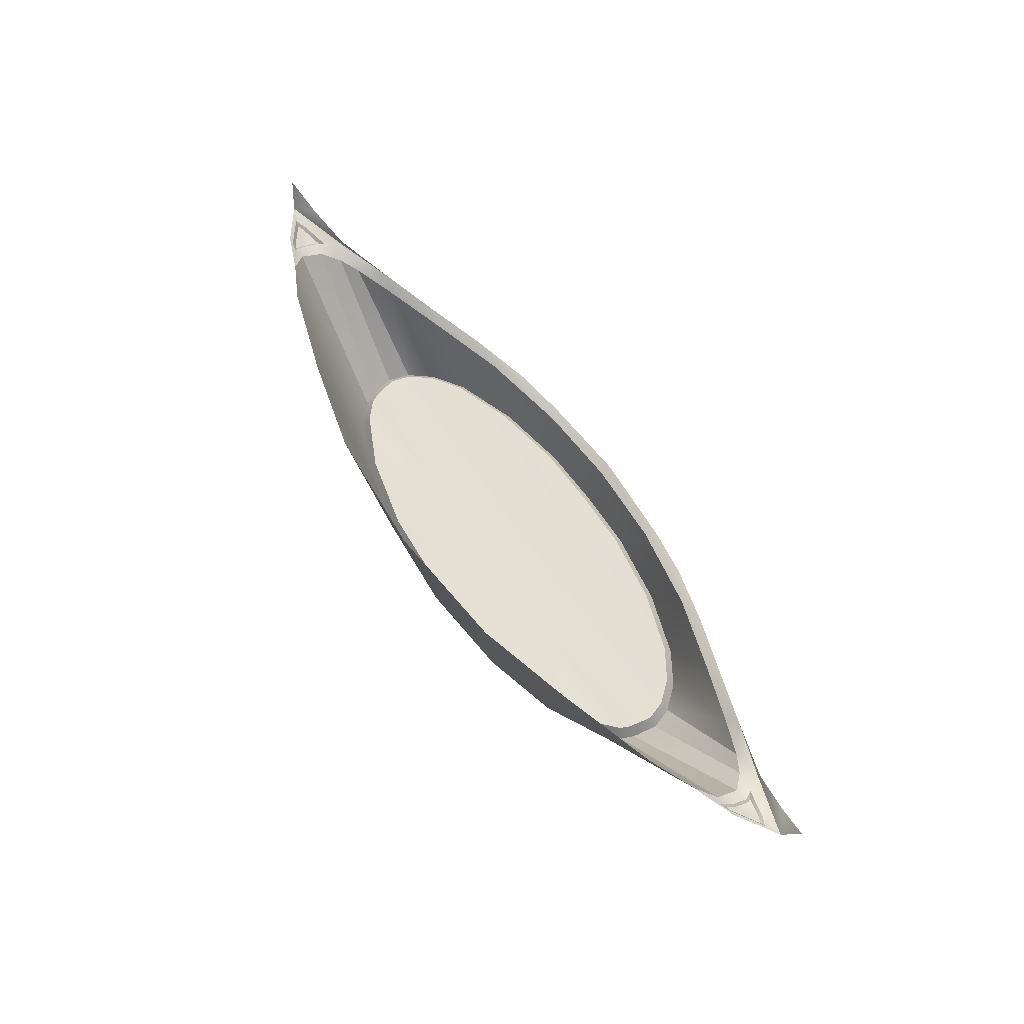
<metadata>
{"format":"obj","ext":"obj","renderer":"f3d","projection":"perspective","resolution":1024,"background":"white","views":[{"elev":66.1,"azim":-125.1,"up":"+Z"}]}
</metadata>
<code>
o hull.001
v -0.04668 -3.209 -2.287
v -0.04667 -3.045 -2.287
v -1.07 -3.083 -2.276
v -1.07 -3.083 -2.276
v -1.38 -3.239 -2.275
v -0.04668 -3.209 -2.287
v -0.04668 -3.309 -2.287
v -0.04668 -3.209 -2.287
v -1.38 -3.239 -2.275
v -1.38 -3.239 -2.275
v -1.48 -3.331 -2.276
v -0.04668 -3.309 -2.287
v -0.04667 -3.381 -2.287
v -0.04668 -3.309 -2.287
v -1.48 -3.331 -2.276
v -1.48 -3.331 -2.276
v -1.508 -3.392 -2.274
v -0.04667 -3.381 -2.287
v -0.04668 -3.532 -2.288
v -0.04667 -3.381 -2.287
v -1.508 -3.392 -2.274
v -1.508 -3.392 -2.274
v -1.534 -3.529 -2.274
v -0.04668 -3.532 -2.288
v -1.495 -3.643 -2.273
v -0.04667 -3.661 -2.286
v -0.04668 -3.532 -2.288
v -0.04668 -3.532 -2.288
v -1.534 -3.529 -2.274
v -1.495 -3.643 -2.273
v -1.215 -3.881 -2.272
v -0.04662 -3.917 -2.281
v -0.04665 -3.798 -2.284
v -0.04665 -3.798 -2.284
v -1.391 -3.768 -2.274
v -1.215 -3.881 -2.272
v -0.848 -4.006 -2.272
v -0.0466 -4.006 -2.279
v -0.04662 -3.917 -2.281
v -0.04662 -3.917 -2.281
v -1.215 -3.881 -2.272
v -0.848 -4.006 -2.272
v -0.8635 -4.047 -2.338
v -1.087 -4.085 -1.994
v -0.56 -4.196 -2.064
v -0.56 -4.196 -2.064
v -0.4242 -4.118 -2.341
v -0.8635 -4.047 -2.338
v -1.241 -3.918 -2.339
v -1.542 -3.921 -1.902
v -1.087 -4.085 -1.994
v -1.087 -4.085 -1.994
v -0.8635 -4.047 -2.338
v -1.241 -3.918 -2.339
v -1.429 -3.797 -2.34
v -1.899 -3.781 -1.816
v -1.542 -3.921 -1.902
v -1.542 -3.921 -1.902
v -1.241 -3.918 -2.339
v -1.429 -3.797 -2.34
v -1.543 -3.662 -2.341
v -2.121 -3.685 -1.756
v -1.899 -3.781 -1.816
v -1.899 -3.781 -1.816
v -1.429 -3.797 -2.34
v -1.543 -3.662 -2.341
v -1.558 -3.382 -2.342
v -2.313 -3.523 -1.645
v -2.23 -3.616 -1.703
v -2.23 -3.616 -1.703
v -1.587 -3.532 -2.341
v -1.558 -3.382 -2.342
v -1.558 -3.382 -2.342
v -2.298 -3.375 -1.527
v -2.313 -3.523 -1.645
v -1.525 -3.31 -2.343
v -2.19 -3.267 -1.417
v -2.298 -3.375 -1.527
v -2.298 -3.375 -1.527
v -1.558 -3.382 -2.342
v -1.525 -3.31 -2.343
v -1.414 -3.207 -2.342
v -1.935 -3.137 -1.328
v -2.19 -3.267 -1.417
v -2.19 -3.267 -1.417
v -1.525 -3.31 -2.343
v -1.414 -3.207 -2.342
v -1.092 -3.045 -2.344
v -1.36 -2.94 -1.233
v -1.935 -3.137 -1.328
v -1.935 -3.137 -1.328
v -1.414 -3.207 -2.342
v -1.092 -3.045 -2.344
v -0.631 -2.931 -2.351
v -0.7922 -2.784 -1.193
v -1.36 -2.94 -1.233
v -1.36 -2.94 -1.233
v -1.092 -3.045 -2.344
v -0.631 -2.931 -2.351
v -0.631 -2.931 -2.351
v -0.04728 -2.885 -2.356
v -0.037 -2.716 -1.179
v -0.037 -2.716 -1.179
v -0.7922 -2.784 -1.193
v -0.631 -2.931 -2.351
v -2.342 -3.352 -1.483
v -2.377 -3.432 -1.559
v -2.298 -3.375 -1.527
v -2.298 -3.375 -1.527
v -2.19 -3.267 -1.417
v -2.342 -3.352 -1.483
v -2.39 -3.528 -1.627
v -2.313 -3.523 -1.645
v -2.298 -3.375 -1.527
v -2.298 -3.375 -1.527
v -2.377 -3.432 -1.559
v -2.39 -3.528 -1.627
v -2.322 -3.689 -1.65
v -2.318 -3.681 -1.669
v -2.676 -3.543 -1.558
v -1.978 -3.817 -1.752
v -2.318 -3.681 -1.669
v -2.322 -3.689 -1.65
v -1.542 -3.921 -1.902
v -1.899 -3.781 -1.816
v -1.978 -3.817 -1.752
v -1.978 -3.817 -1.752
v -1.626 -3.952 -1.85
v -1.542 -3.921 -1.902
v -1.277 -4.085 -1.929
v -1.087 -4.085 -1.994
v -1.542 -3.921 -1.902
v -1.542 -3.921 -1.902
v -1.626 -3.952 -1.85
v -1.277 -4.085 -1.929
v -0.9093 -4.196 -1.996
v -0.56 -4.196 -2.064
v -1.087 -4.085 -1.994
v -1.087 -4.085 -1.994
v -1.277 -4.085 -1.929
v -0.9093 -4.196 -1.996
v -0.6044 -4.25 -2.04
v -0.56 -4.196 -2.064
v -0.9093 -4.196 -1.996
v -0.04453 -4.287 -2.042
v -0.04476 -4.224 -2.068
v -0.56 -4.196 -2.064
v -0.56 -4.196 -2.064
v -0.6044 -4.25 -2.04
v -0.04453 -4.287 -2.042
v -2.676 -3.543 -1.558
v -2.761 -3.605 -1.404
v -2.563 -3.643 -1.546
v -2.563 -3.643 -1.546
v -2.322 -3.689 -1.65
v -2.676 -3.543 -1.558
v -2.397 -3.552 -1.648
v -2.407 -3.53 -1.642
v -2.513 -3.519 -1.61
v -2.23 -3.616 -1.703
v -2.313 -3.523 -1.645
v -2.318 -3.681 -1.669
v -2.121 -3.685 -1.756
v -2.23 -3.616 -1.703
v -2.318 -3.681 -1.669
v -1.978 -3.817 -1.752
v -1.899 -3.781 -1.816
v -2.121 -3.685 -1.756
v -2.121 -3.685 -1.756
v -2.318 -3.681 -1.669
v -1.978 -3.817 -1.752
v -1.587 -3.532 -2.341
v -2.23 -3.616 -1.703
v -2.121 -3.685 -1.756
v -2.121 -3.685 -1.756
v -1.543 -3.662 -2.341
v -1.587 -3.532 -2.341
v -2.513 -3.519 -1.61
v -2.407 -3.53 -1.642
v -2.394 -3.431 -1.573
v -2.394 -3.431 -1.573
v -2.553 -3.496 -1.584
v -2.513 -3.519 -1.61
v -2.313 -3.523 -1.645
v -2.39 -3.528 -1.627
v -2.364 -3.582 -1.642
v -2.364 -3.582 -1.642
v -2.318 -3.681 -1.669
v -2.313 -3.523 -1.645
v -2.364 -3.582 -1.642
v -2.526 -3.535 -1.594
v -2.676 -3.543 -1.558
v -2.676 -3.543 -1.558
v -2.318 -3.681 -1.669
v -2.364 -3.582 -1.642
v -2.584 -3.502 -1.558
v -2.676 -3.543 -1.558
v -2.526 -3.535 -1.594
v -2.439 -3.374 -1.483
v -2.676 -3.543 -1.558
v -2.584 -3.502 -1.558
v -2.584 -3.502 -1.558
v -2.406 -3.374 -1.493
v -2.439 -3.374 -1.483
v -2.393 -3.381 -1.524
v -2.553 -3.496 -1.584
v -2.394 -3.431 -1.573
v -2.394 -3.431 -1.573
v -2.369 -3.376 -1.518
v -2.393 -3.381 -1.524
v -2.439 -3.374 -1.483
v -2.406 -3.374 -1.493
v -2.342 -3.352 -1.483
v -2.342 -3.352 -1.483
v -2.19 -3.267 -1.417
v -2.439 -3.374 -1.483
v -2.407 -3.53 -1.642
v -2.39 -3.528 -1.627
v -2.377 -3.432 -1.559
v -2.377 -3.432 -1.559
v -2.394 -3.431 -1.573
v -2.407 -3.53 -1.642
v -2.397 -3.552 -1.648
v -2.364 -3.582 -1.642
v -2.39 -3.528 -1.627
v -2.39 -3.528 -1.627
v -2.407 -3.53 -1.642
v -2.397 -3.552 -1.648
v -2.513 -3.519 -1.61
v -2.526 -3.535 -1.594
v -2.364 -3.582 -1.642
v -2.364 -3.582 -1.642
v -2.397 -3.552 -1.648
v -2.513 -3.519 -1.61
v -2.553 -3.496 -1.584
v -2.584 -3.502 -1.558
v -2.526 -3.535 -1.594
v -2.526 -3.535 -1.594
v -2.513 -3.519 -1.61
v -2.553 -3.496 -1.584
v -2.393 -3.381 -1.524
v -2.406 -3.374 -1.493
v -2.584 -3.502 -1.558
v -2.584 -3.502 -1.558
v -2.553 -3.496 -1.584
v -2.393 -3.381 -1.524
v -2.369 -3.376 -1.518
v -2.342 -3.352 -1.483
v -2.406 -3.374 -1.493
v -2.406 -3.374 -1.493
v -2.393 -3.381 -1.524
v -2.369 -3.376 -1.518
v -2.394 -3.431 -1.573
v -2.377 -3.432 -1.559
v -2.342 -3.352 -1.483
v -2.342 -3.352 -1.483
v -2.369 -3.376 -1.518
v -2.394 -3.431 -1.573
v -0.848 -4.006 -2.272
v -0.8635 -4.047 -2.338
v -0.4242 -4.118 -2.341
v -0.4242 -4.118 -2.341
v -0.4177 -4.076 -2.274
v -0.848 -4.006 -2.272
v -1.215 -3.881 -2.272
v -1.241 -3.918 -2.339
v -0.8635 -4.047 -2.338
v -0.8635 -4.047 -2.338
v -0.848 -4.006 -2.272
v -1.215 -3.881 -2.272
v -1.391 -3.768 -2.274
v -1.429 -3.797 -2.34
v -1.241 -3.918 -2.339
v -1.241 -3.918 -2.339
v -1.215 -3.881 -2.272
v -1.391 -3.768 -2.274
v -1.495 -3.643 -2.273
v -1.543 -3.662 -2.341
v -1.429 -3.797 -2.34
v -1.429 -3.797 -2.34
v -1.391 -3.768 -2.274
v -1.495 -3.643 -2.273
v -1.534 -3.529 -2.274
v -1.587 -3.532 -2.341
v -1.543 -3.662 -2.341
v -1.543 -3.662 -2.341
v -1.495 -3.643 -2.273
v -1.534 -3.529 -2.274
v -1.508 -3.392 -2.274
v -1.558 -3.382 -2.342
v -1.587 -3.532 -2.341
v -1.587 -3.532 -2.341
v -1.534 -3.529 -2.274
v -1.508 -3.392 -2.274
v -1.48 -3.331 -2.276
v -1.525 -3.31 -2.343
v -1.558 -3.382 -2.342
v -1.558 -3.382 -2.342
v -1.508 -3.392 -2.274
v -1.48 -3.331 -2.276
v -1.38 -3.239 -2.275
v -1.414 -3.207 -2.342
v -1.525 -3.31 -2.343
v -1.525 -3.31 -2.343
v -1.48 -3.331 -2.276
v -1.38 -3.239 -2.275
v -1.07 -3.083 -2.276
v -1.092 -3.045 -2.344
v -1.414 -3.207 -2.342
v -1.414 -3.207 -2.342
v -1.38 -3.239 -2.275
v -1.07 -3.083 -2.276
v -0.6204 -2.972 -2.282
v -0.631 -2.931 -2.351
v -1.092 -3.045 -2.344
v -1.092 -3.045 -2.344
v -1.07 -3.083 -2.276
v -0.6204 -2.972 -2.282
v -0.6204 -2.972 -2.282
v -0.04668 -2.931 -2.287
v -0.04728 -2.885 -2.356
v -0.04728 -2.885 -2.356
v -0.631 -2.931 -2.351
v -0.6204 -2.972 -2.282
v -0.4242 -4.118 -2.341
v -0.56 -4.196 -2.064
v -0.04476 -4.224 -2.068
v -0.04476 -4.224 -2.068
v -0.04718 -4.129 -2.345
v -0.4242 -4.118 -2.341
v -0.0466 -4.006 -2.279
v -0.848 -4.006 -2.272
v -0.4177 -4.076 -2.274
v -0.4177 -4.076 -2.274
v -0.0466 -4.085 -2.278
v -0.0466 -4.006 -2.279
v -0.6204 -2.972 -2.282
v -1.07 -3.083 -2.276
v -0.04667 -3.045 -2.287
v -0.04667 -3.045 -2.287
v -0.04668 -2.931 -2.287
v -0.6204 -2.972 -2.282
v -0.04667 -3.661 -2.286
v -1.495 -3.643 -2.273
v -1.391 -3.768 -2.274
v -1.391 -3.768 -2.274
v -0.04665 -3.798 -2.284
v -0.04667 -3.661 -2.286
v -0.4177 -4.076 -2.274
v -0.4242 -4.118 -2.341
v -0.04718 -4.129 -2.345
v -0.04718 -4.129 -2.345
v -0.0466 -4.085 -2.278
v -0.4177 -4.076 -2.274
v -0.04668 -3.209 -2.287
v 1.287 -3.239 -2.298
v 0.977 -3.083 -2.294
v 0.977 -3.083 -2.294
v -0.04667 -3.045 -2.287
v -0.04668 -3.209 -2.287
v -0.04668 -3.309 -2.287
v 1.387 -3.331 -2.301
v 1.287 -3.239 -2.298
v 1.287 -3.239 -2.298
v -0.04668 -3.209 -2.287
v -0.04668 -3.309 -2.287
v -0.04667 -3.381 -2.287
v 1.414 -3.392 -2.3
v 1.387 -3.331 -2.301
v 1.387 -3.331 -2.301
v -0.04668 -3.309 -2.287
v -0.04667 -3.381 -2.287
v -0.04668 -3.532 -2.288
v 1.441 -3.529 -2.3
v 1.414 -3.392 -2.3
v 1.414 -3.392 -2.3
v -0.04667 -3.381 -2.287
v -0.04668 -3.532 -2.288
v 1.402 -3.643 -2.299
v 1.441 -3.529 -2.3
v -0.04668 -3.532 -2.288
v -0.04668 -3.532 -2.288
v -0.04667 -3.661 -2.286
v 1.402 -3.643 -2.299
v 1.121 -3.881 -2.293
v 1.298 -3.768 -2.297
v -0.04665 -3.798 -2.284
v -0.04665 -3.798 -2.284
v -0.04662 -3.917 -2.281
v 1.121 -3.881 -2.293
v 0.7548 -4.006 -2.286
v 1.121 -3.881 -2.293
v -0.04662 -3.917 -2.281
v -0.04662 -3.917 -2.281
v -0.0466 -4.006 -2.279
v 0.7548 -4.006 -2.286
v 0.7691 -4.047 -2.353
v 0.3299 -4.118 -2.348
v 0.4704 -4.196 -2.073
v 0.4704 -4.196 -2.073
v 0.999 -4.085 -2.012
v 0.7691 -4.047 -2.353
v 1.147 -3.918 -2.36
v 0.7691 -4.047 -2.353
v 0.999 -4.085 -2.012
v 0.999 -4.085 -2.012
v 1.456 -3.921 -1.929
v 1.147 -3.918 -2.36
v 1.335 -3.797 -2.365
v 1.147 -3.918 -2.36
v 1.456 -3.921 -1.929
v 1.456 -3.921 -1.929
v 1.814 -3.781 -1.848
v 1.335 -3.797 -2.365
v 1.448 -3.662 -2.367
v 1.335 -3.797 -2.365
v 1.814 -3.781 -1.848
v 1.814 -3.781 -1.848
v 2.037 -3.685 -1.792
v 1.448 -3.662 -2.367
v 1.463 -3.382 -2.368
v 1.492 -3.532 -2.368
v 2.146 -3.616 -1.741
v 2.146 -3.616 -1.741
v 2.231 -3.523 -1.685
v 1.463 -3.382 -2.368
v 2.218 -3.375 -1.566
v 1.463 -3.382 -2.368
v 2.231 -3.523 -1.685
v 1.43 -3.31 -2.369
v 1.463 -3.382 -2.368
v 2.218 -3.375 -1.566
v 2.218 -3.375 -1.566
v 2.112 -3.267 -1.455
v 1.43 -3.31 -2.369
v 1.32 -3.207 -2.366
v 1.43 -3.31 -2.369
v 2.112 -3.267 -1.455
v 2.112 -3.267 -1.455
v 1.858 -3.137 -1.361
v 1.32 -3.207 -2.366
v 0.9975 -3.045 -2.362
v 1.32 -3.207 -2.366
v 1.858 -3.137 -1.361
v 1.858 -3.137 -1.361
v 1.285 -2.94 -1.256
v 0.9975 -3.045 -2.362
v 0.5364 -2.931 -2.361
v 0.9975 -3.045 -2.362
v 1.285 -2.94 -1.256
v 1.285 -2.94 -1.256
v 0.7178 -2.784 -1.206
v 0.5364 -2.931 -2.361
v 0.5364 -2.931 -2.361
v 0.7178 -2.784 -1.206
v -0.037 -2.716 -1.179
v -0.037 -2.716 -1.179
v -0.04728 -2.885 -2.356
v 0.5364 -2.931 -2.361
v 2.262 -3.352 -1.523
v 2.112 -3.267 -1.455
v 2.218 -3.375 -1.566
v 2.218 -3.375 -1.566
v 2.296 -3.432 -1.599
v 2.262 -3.352 -1.523
v 2.307 -3.528 -1.668
v 2.296 -3.432 -1.599
v 2.218 -3.375 -1.566
v 2.218 -3.375 -1.566
v 2.231 -3.523 -1.685
v 2.307 -3.528 -1.668
v 2.235 -3.681 -1.709
v 2.239 -3.689 -1.69
v 2.595 -3.543 -1.604
v 2.235 -3.681 -1.709
v 1.894 -3.817 -1.786
v 2.239 -3.689 -1.69
v 1.456 -3.921 -1.929
v 1.54 -3.952 -1.877
v 1.894 -3.817 -1.786
v 1.894 -3.817 -1.786
v 1.814 -3.781 -1.848
v 1.456 -3.921 -1.929
v 1.19 -4.085 -1.951
v 1.54 -3.952 -1.877
v 1.456 -3.921 -1.929
v 1.456 -3.921 -1.929
v 0.999 -4.085 -2.012
v 1.19 -4.085 -1.951
v 0.8209 -4.196 -2.011
v 1.19 -4.085 -1.951
v 0.999 -4.085 -2.012
v 0.999 -4.085 -2.012
v 0.4704 -4.196 -2.073
v 0.8209 -4.196 -2.011
v 0.4704 -4.196 -2.073
v 0.5152 -4.25 -2.05
v 0.8209 -4.196 -2.011
v -0.04453 -4.287 -2.042
v 0.5152 -4.25 -2.05
v 0.4704 -4.196 -2.073
v 0.4704 -4.196 -2.073
v -0.04476 -4.224 -2.068
v -0.04453 -4.287 -2.042
v 2.683 -3.605 -1.452
v 2.595 -3.543 -1.604
v 2.482 -3.643 -1.59
v 2.239 -3.689 -1.69
v 2.482 -3.643 -1.59
v 2.595 -3.543 -1.604
v 2.325 -3.53 -1.683
v 2.314 -3.552 -1.689
v 2.431 -3.519 -1.653
v 2.231 -3.523 -1.685
v 2.146 -3.616 -1.741
v 2.235 -3.681 -1.709
v 2.146 -3.616 -1.741
v 2.037 -3.685 -1.792
v 2.235 -3.681 -1.709
v 1.894 -3.817 -1.786
v 2.235 -3.681 -1.709
v 2.037 -3.685 -1.792
v 2.037 -3.685 -1.792
v 1.814 -3.781 -1.848
v 1.894 -3.817 -1.786
v 1.492 -3.532 -2.368
v 1.448 -3.662 -2.367
v 2.037 -3.685 -1.792
v 2.037 -3.685 -1.792
v 2.146 -3.616 -1.741
v 1.492 -3.532 -2.368
v 2.431 -3.519 -1.653
v 2.472 -3.496 -1.628
v 2.313 -3.431 -1.614
v 2.313 -3.431 -1.614
v 2.325 -3.53 -1.683
v 2.431 -3.519 -1.653
v 2.231 -3.523 -1.685
v 2.235 -3.681 -1.709
v 2.282 -3.582 -1.683
v 2.282 -3.582 -1.683
v 2.307 -3.528 -1.668
v 2.231 -3.523 -1.685
v 2.282 -3.582 -1.683
v 2.235 -3.681 -1.709
v 2.595 -3.543 -1.604
v 2.595 -3.543 -1.604
v 2.444 -3.535 -1.637
v 2.282 -3.582 -1.683
v 2.595 -3.543 -1.604
v 2.503 -3.502 -1.603
v 2.444 -3.535 -1.637
v 2.359 -3.374 -1.525
v 2.327 -3.374 -1.534
v 2.503 -3.502 -1.603
v 2.503 -3.502 -1.603
v 2.595 -3.543 -1.604
v 2.359 -3.374 -1.525
v 2.313 -3.381 -1.565
v 2.289 -3.376 -1.559
v 2.313 -3.431 -1.614
v 2.313 -3.431 -1.614
v 2.472 -3.496 -1.628
v 2.313 -3.381 -1.565
v 2.359 -3.374 -1.525
v 2.112 -3.267 -1.455
v 2.262 -3.352 -1.523
v 2.262 -3.352 -1.523
v 2.327 -3.374 -1.534
v 2.359 -3.374 -1.525
v 2.325 -3.53 -1.683
v 2.313 -3.431 -1.614
v 2.296 -3.432 -1.599
v 2.296 -3.432 -1.599
v 2.307 -3.528 -1.668
v 2.325 -3.53 -1.683
v 2.314 -3.552 -1.689
v 2.325 -3.53 -1.683
v 2.307 -3.528 -1.668
v 2.307 -3.528 -1.668
v 2.282 -3.582 -1.683
v 2.314 -3.552 -1.689
v 2.431 -3.519 -1.653
v 2.314 -3.552 -1.689
v 2.282 -3.582 -1.683
v 2.282 -3.582 -1.683
v 2.444 -3.535 -1.637
v 2.431 -3.519 -1.653
v 2.472 -3.496 -1.628
v 2.431 -3.519 -1.653
v 2.444 -3.535 -1.637
v 2.444 -3.535 -1.637
v 2.503 -3.502 -1.603
v 2.472 -3.496 -1.628
v 2.313 -3.381 -1.565
v 2.472 -3.496 -1.628
v 2.503 -3.502 -1.603
v 2.503 -3.502 -1.603
v 2.327 -3.374 -1.534
v 2.313 -3.381 -1.565
v 2.289 -3.376 -1.559
v 2.313 -3.381 -1.565
v 2.327 -3.374 -1.534
v 2.327 -3.374 -1.534
v 2.262 -3.352 -1.523
v 2.289 -3.376 -1.559
v 2.313 -3.431 -1.614
v 2.289 -3.376 -1.559
v 2.262 -3.352 -1.523
v 2.262 -3.352 -1.523
v 2.296 -3.432 -1.599
v 2.313 -3.431 -1.614
v 0.7548 -4.006 -2.286
v 0.3245 -4.076 -2.281
v 0.3299 -4.118 -2.348
v 0.3299 -4.118 -2.348
v 0.7691 -4.047 -2.353
v 0.7548 -4.006 -2.286
v 1.121 -3.881 -2.293
v 0.7548 -4.006 -2.286
v 0.7691 -4.047 -2.353
v 0.7691 -4.047 -2.353
v 1.147 -3.918 -2.36
v 1.121 -3.881 -2.293
v 1.298 -3.768 -2.297
v 1.121 -3.881 -2.293
v 1.147 -3.918 -2.36
v 1.147 -3.918 -2.36
v 1.335 -3.797 -2.365
v 1.298 -3.768 -2.297
v 1.402 -3.643 -2.299
v 1.298 -3.768 -2.297
v 1.335 -3.797 -2.365
v 1.335 -3.797 -2.365
v 1.448 -3.662 -2.367
v 1.402 -3.643 -2.299
v 1.441 -3.529 -2.3
v 1.402 -3.643 -2.299
v 1.448 -3.662 -2.367
v 1.448 -3.662 -2.367
v 1.492 -3.532 -2.368
v 1.441 -3.529 -2.3
v 1.414 -3.392 -2.3
v 1.441 -3.529 -2.3
v 1.492 -3.532 -2.368
v 1.492 -3.532 -2.368
v 1.463 -3.382 -2.368
v 1.414 -3.392 -2.3
v 1.387 -3.331 -2.301
v 1.414 -3.392 -2.3
v 1.463 -3.382 -2.368
v 1.463 -3.382 -2.368
v 1.43 -3.31 -2.369
v 1.387 -3.331 -2.301
v 1.287 -3.239 -2.298
v 1.387 -3.331 -2.301
v 1.43 -3.31 -2.369
v 1.43 -3.31 -2.369
v 1.32 -3.207 -2.366
v 1.287 -3.239 -2.298
v 0.977 -3.083 -2.294
v 1.287 -3.239 -2.298
v 1.32 -3.207 -2.366
v 1.32 -3.207 -2.366
v 0.9975 -3.045 -2.362
v 0.977 -3.083 -2.294
v 0.5271 -2.972 -2.292
v 0.977 -3.083 -2.294
v 0.9975 -3.045 -2.362
v 0.9975 -3.045 -2.362
v 0.5364 -2.931 -2.361
v 0.5271 -2.972 -2.292
v 0.5271 -2.972 -2.292
v 0.5364 -2.931 -2.361
v -0.04728 -2.885 -2.356
v -0.04728 -2.885 -2.356
v -0.04668 -2.931 -2.287
v 0.5271 -2.972 -2.292
v 0.3299 -4.118 -2.348
v -0.04718 -4.129 -2.345
v -0.04476 -4.224 -2.068
v -0.04476 -4.224 -2.068
v 0.4704 -4.196 -2.073
v 0.3299 -4.118 -2.348
v -0.0466 -4.006 -2.279
v -0.0466 -4.085 -2.278
v 0.3245 -4.076 -2.281
v 0.3245 -4.076 -2.281
v 0.7548 -4.006 -2.286
v -0.0466 -4.006 -2.279
v 0.5271 -2.972 -2.292
v -0.04668 -2.931 -2.287
v -0.04667 -3.045 -2.287
v -0.04667 -3.045 -2.287
v 0.977 -3.083 -2.294
v 0.5271 -2.972 -2.292
v -0.04667 -3.661 -2.286
v -0.04665 -3.798 -2.284
v 1.298 -3.768 -2.297
v 1.298 -3.768 -2.297
v 1.402 -3.643 -2.299
v -0.04667 -3.661 -2.286
v 0.3245 -4.076 -2.281
v -0.0466 -4.085 -2.278
v -0.04718 -4.129 -2.345
v -0.04718 -4.129 -2.345
v 0.3299 -4.118 -2.348
v 0.3245 -4.076 -2.281
f 1 2 3
f 4 5 6
f 7 8 9
f 10 11 12
f 13 14 15
f 16 17 18
f 19 20 21
f 22 23 24
f 25 26 27
f 28 29 30
f 31 32 33
f 34 35 36
f 37 38 39
f 40 41 42
f 43 44 45
f 46 47 48
f 49 50 51
f 52 53 54
f 55 56 57
f 58 59 60
f 61 62 63
f 64 65 66
f 67 68 69
f 70 71 72
f 73 74 75
f 76 77 78
f 79 80 81
f 82 83 84
f 85 86 87
f 88 89 90
f 91 92 93
f 94 95 96
f 97 98 99
f 100 101 102
f 103 104 105
f 106 107 108
f 109 110 111
f 112 113 114
f 115 116 117
f 118 119 120
f 121 122 123
f 124 125 126
f 127 128 129
f 130 131 132
f 133 134 135
f 136 137 138
f 139 140 141
f 142 143 144
f 145 146 147
f 148 149 150
f 151 152 153
f 154 155 156
f 157 158 159
f 160 161 162
f 163 164 165
f 166 167 168
f 169 170 171
f 172 173 174
f 175 176 177
f 178 179 180
f 181 182 183
f 184 185 186
f 187 188 189
f 190 191 192
f 193 194 195
f 196 197 198
f 199 200 201
f 202 203 204
f 205 206 207
f 208 209 210
f 211 212 213
f 214 215 216
f 217 218 219
f 220 221 222
f 223 224 225
f 226 227 228
f 229 230 231
f 232 233 234
f 235 236 237
f 238 239 240
f 241 242 243
f 244 245 246
f 247 248 249
f 250 251 252
f 253 254 255
f 256 257 258
f 259 260 261
f 262 263 264
f 265 266 267
f 268 269 270
f 271 272 273
f 274 275 276
f 277 278 279
f 280 281 282
f 283 284 285
f 286 287 288
f 289 290 291
f 292 293 294
f 295 296 297
f 298 299 300
f 301 302 303
f 304 305 306
f 307 308 309
f 310 311 312
f 313 314 315
f 316 317 318
f 319 320 321
f 322 323 324
f 325 326 327
f 328 329 330
f 331 332 333
f 334 335 336
f 337 338 339
f 340 341 342
f 343 344 345
f 346 347 348
f 349 350 351
f 352 353 354
f 355 356 357
f 358 359 360
f 361 362 363
f 364 365 366
f 367 368 369
f 370 371 372
f 373 374 375
f 376 377 378
f 379 380 381
f 382 383 384
f 385 386 387
f 388 389 390
f 391 392 393
f 394 395 396
f 397 398 399
f 400 401 402
f 403 404 405
f 406 407 408
f 409 410 411
f 412 413 414
f 415 416 417
f 418 419 420
f 421 422 423
f 424 425 426
f 427 428 429
f 430 431 432
f 433 434 435
f 436 437 438
f 439 440 441
f 442 443 444
f 445 446 447
f 448 449 450
f 451 452 453
f 454 455 456
f 457 458 459
f 460 461 462
f 463 464 465
f 466 467 468
f 469 470 471
f 472 473 474
f 475 476 477
f 478 479 480
f 481 482 483
f 484 485 486
f 487 488 489
f 490 491 492
f 493 494 495
f 496 497 498
f 499 500 501
f 502 503 504
f 505 506 507
f 508 509 510
f 511 512 513
f 514 515 516
f 517 518 519
f 520 521 522
f 523 524 525
f 526 527 528
f 529 530 531
f 532 533 534
f 535 536 537
f 538 539 540
f 541 542 543
f 544 545 546
f 547 548 549
f 550 551 552
f 553 554 555
f 556 557 558
f 559 560 561
f 562 563 564
f 565 566 567
f 568 569 570
f 571 572 573
f 574 575 576
f 577 578 579
f 580 581 582
f 583 584 585
f 586 587 588
f 589 590 591
f 592 593 594
f 595 596 597
f 598 599 600
f 601 602 603
f 604 605 606
f 607 608 609
f 610 611 612
f 613 614 615
f 616 617 618
f 619 620 621
f 622 623 624
f 625 626 627
f 628 629 630
f 631 632 633
f 634 635 636
f 637 638 639
f 640 641 642
f 643 644 645
f 646 647 648
f 649 650 651
f 652 653 654
f 655 656 657
f 658 659 660
f 661 662 663
f 664 665 666
f 667 668 669
f 670 671 672
f 673 674 675
f 676 677 678
f 679 680 681
f 682 683 684
f 685 686 687
f 688 689 690
f 691 692 693
f 694 695 696
f 697 698 699
f 700 701 702
f 703 704 705
f 706 707 708

</code>
